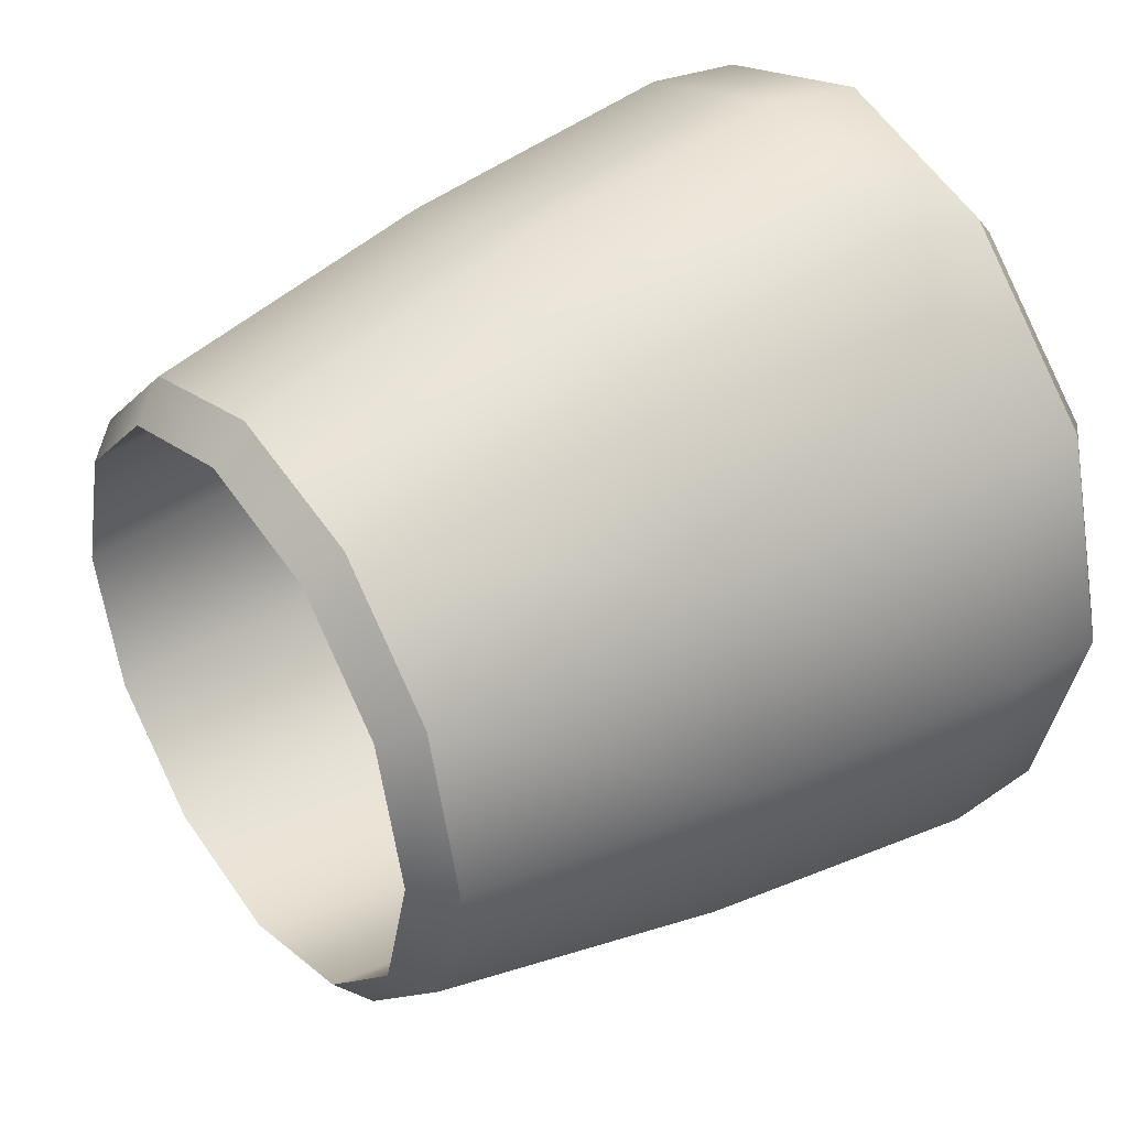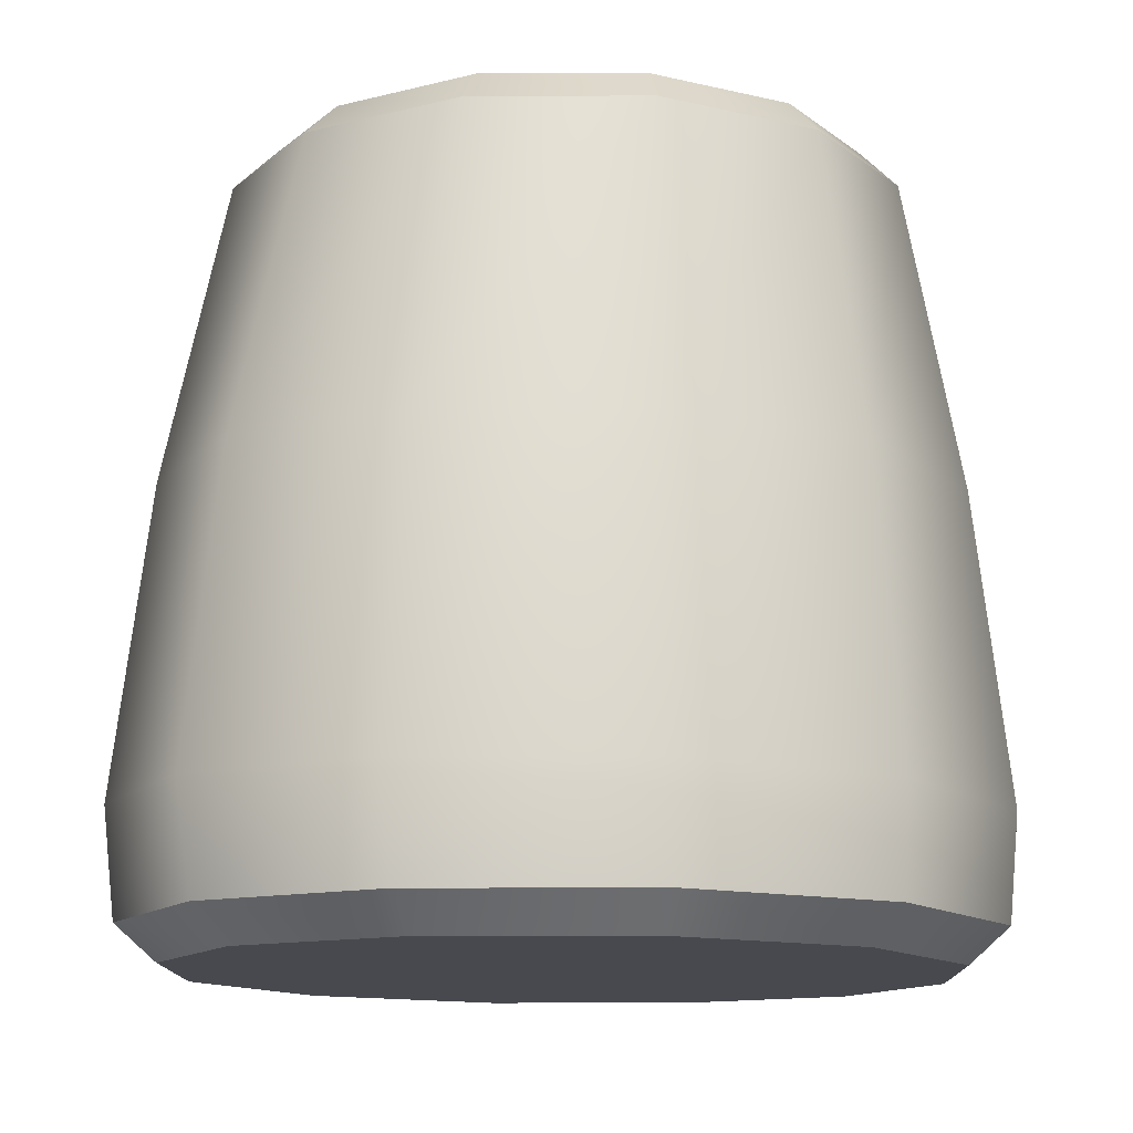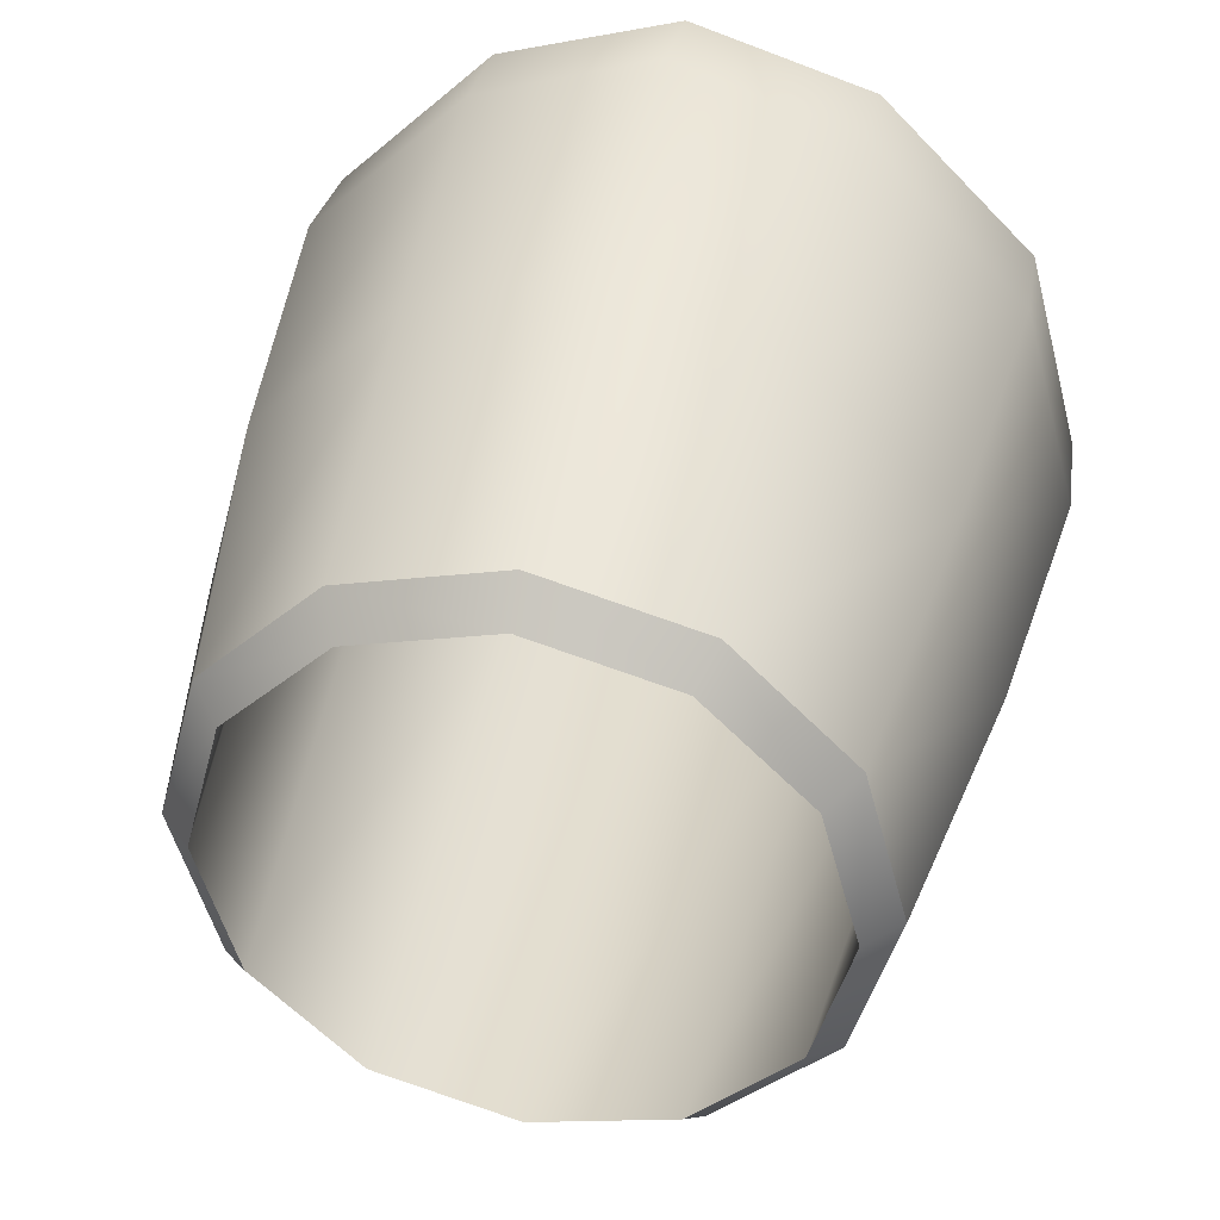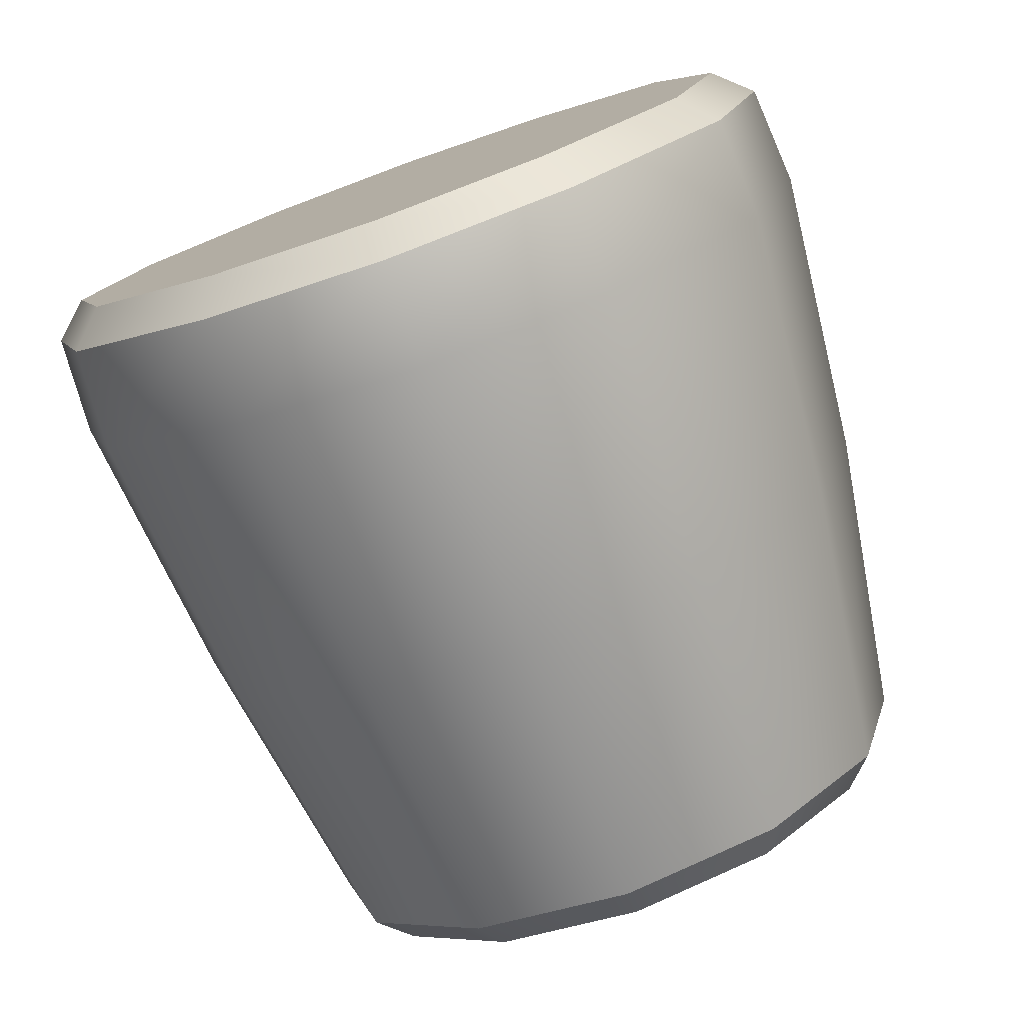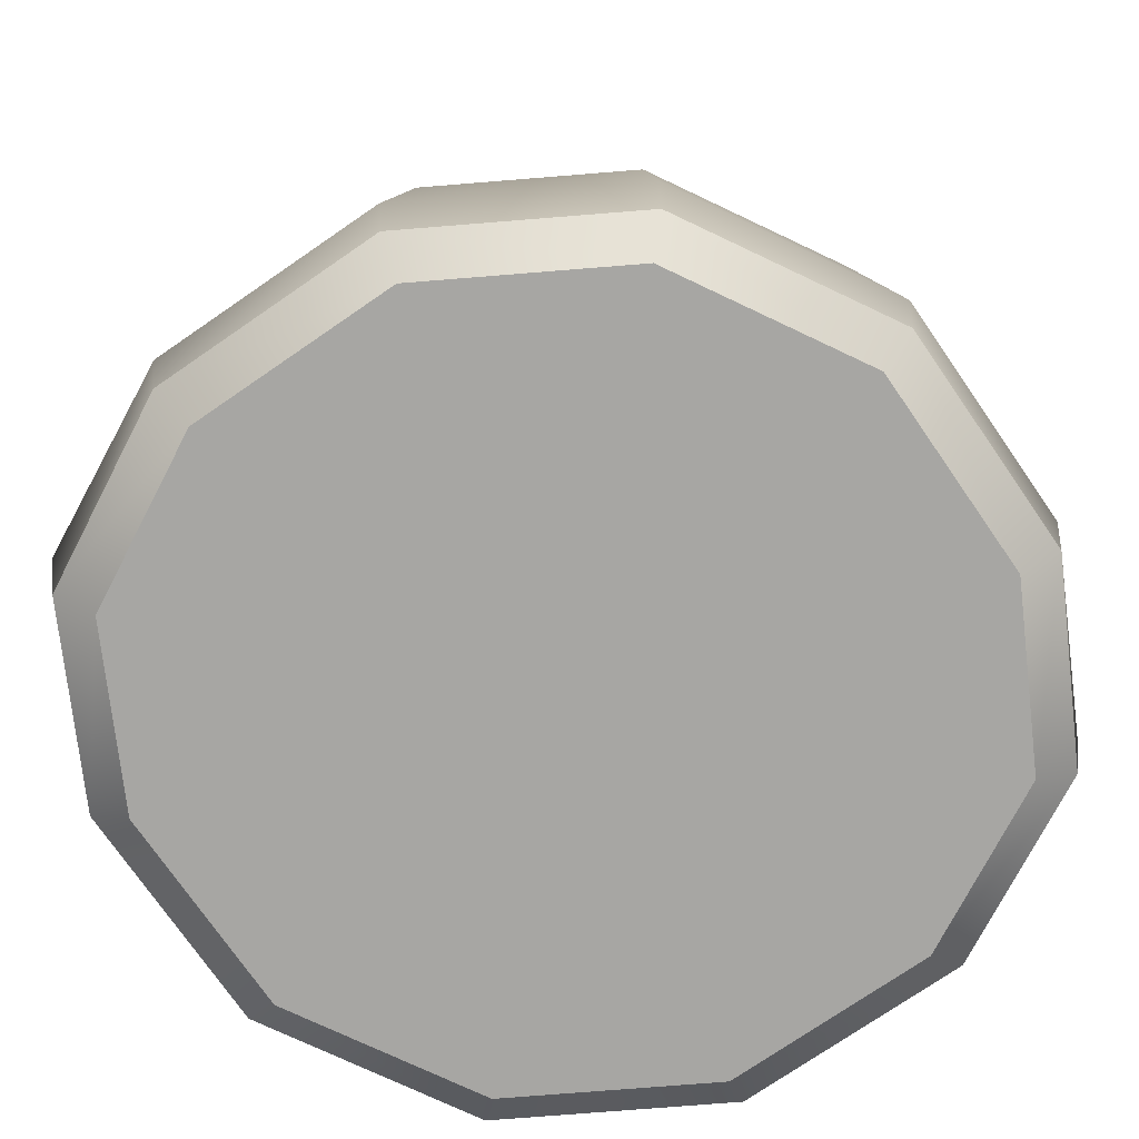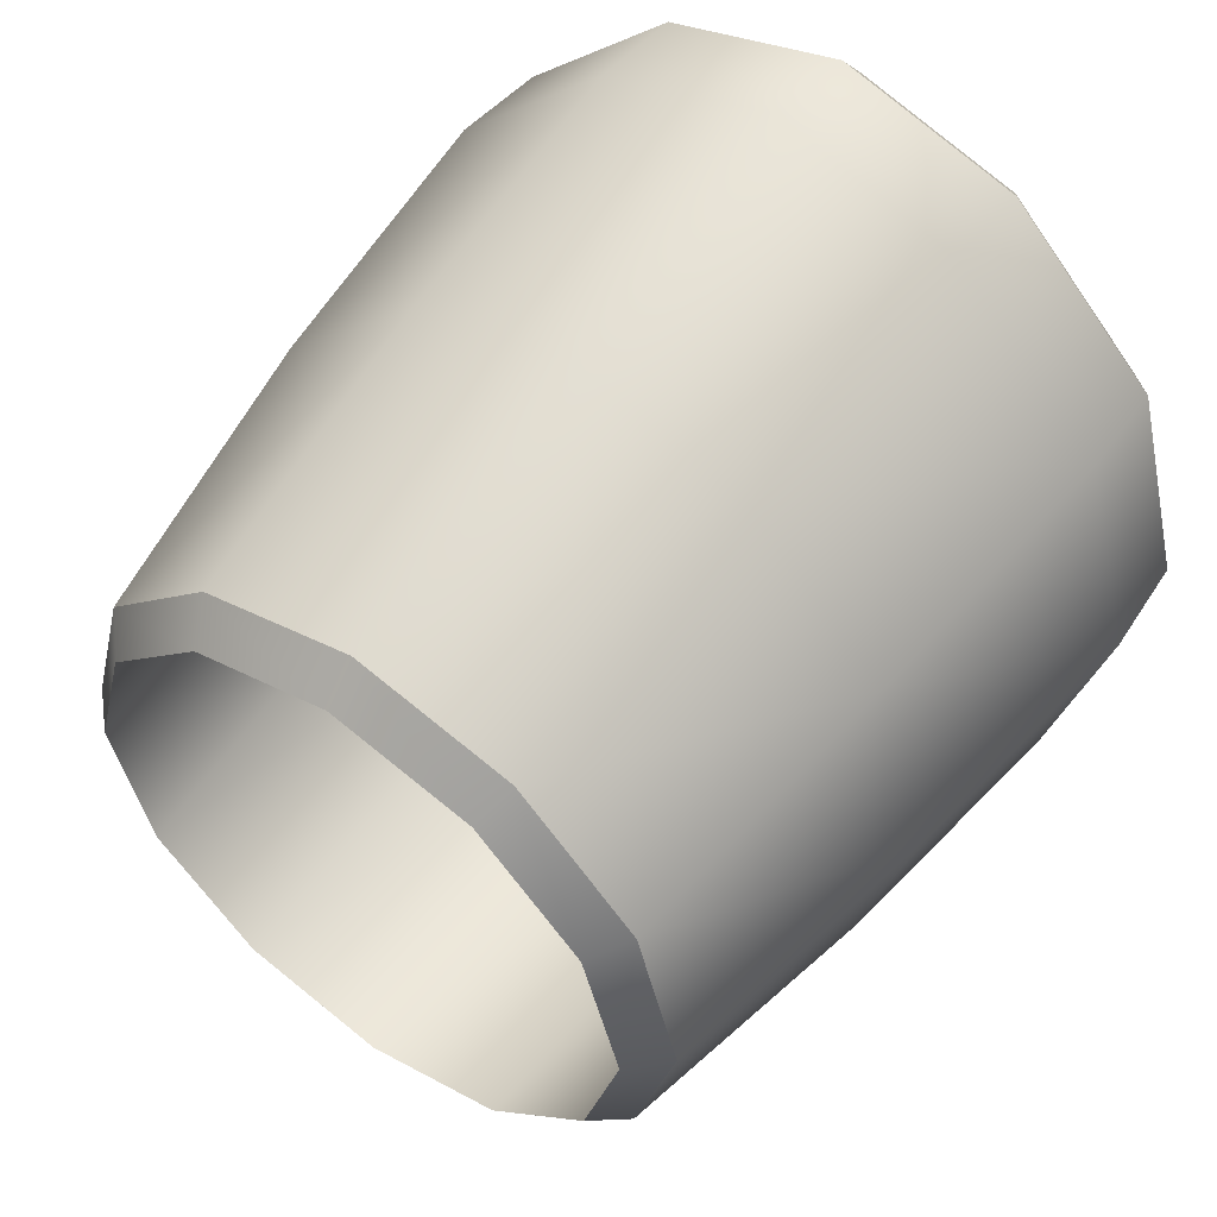
<metadata>
{"format":"obj","ext":"obj","renderer":"f3d","projection":"perspective","resolution":1024,"background":"white","views":[{"elev":38.8,"azim":-125.9,"up":"+Z"},{"elev":-12.7,"azim":45.9,"up":"+Y"},{"elev":39.9,"azim":-168.3,"up":"+Z"},{"elev":-78.0,"azim":19.7,"up":"+Z"},{"elev":-74.1,"azim":-100.4,"up":"+Y"},{"elev":54.2,"azim":-144.0,"up":"+Z"}]}
</metadata>
<code>
v 0 -0 -0
v 6.495 4.803 13.58
v 0 4.803 15.69
v -6.495 4.803 13.58
v -12.23 4.805 7.844
v -14.33 4.806 0
v -12.23 4.805 -7.844
v -6.495 4.803 -13.58
v -0 4.803 -15.69
v 6.495 4.803 -13.58
v 12.23 4.805 -7.844
v 14.33 4.806 -0
v 12.23 4.805 7.844
v 8.784 26.81 -5.072
v 9.829 25.58 -5.709
v 5.072 26.81 -8.784
v 5.639 25.58 -9.898
v 0 26.81 -10.14
v 0 25.58 -11.41
v -5.072 26.81 -8.784
v -5.639 25.58 -9.898
v -8.784 26.81 -5.072
v -9.829 25.58 -5.709
v -10.14 26.81 -0
v -11.36 25.58 -0
v -8.784 26.81 5.072
v -9.829 25.58 5.709
v -5.072 26.81 8.784
v -5.639 25.58 9.898
v 0 26.81 10.14
v -0 25.58 11.41
v 5.072 26.81 8.784
v 5.639 25.58 9.898
v 8.784 26.81 5.072
v 9.829 25.58 5.709
v 10.14 26.81 -0
v 11.36 25.58 0
v 6.406 1.415 -11.09
v 11.09 1.415 -6.406
v 0 1.415 -0
v 0 1.415 -12.81
v -6.406 1.415 -11.09
v -11.09 1.415 -6.406
v -12.81 1.415 -0
v -11.09 1.415 6.406
v -6.406 1.415 11.09
v 0 1.415 12.81
v 6.406 1.415 11.09
v 11.09 1.415 6.406
v 12.81 1.415 -0
v -11.25 15.19 -7.103
v -13.15 15.19 -0
v -11.25 15.19 7.103
v -6.05 15.19 12.3
v -0 15.19 14.2
v 6.05 15.19 12.3
v 11.25 15.19 7.103
v 13.15 15.19 0
v 11.25 15.19 -7.103
v 6.05 15.19 -12.3
v 0 15.19 -14.2
v -6.05 15.19 -12.3
v 10.93 -0 -6.834
v 12.06 1.199 -7.554
v 5.91 -0 -11.85
v 6.511 1.192 -13.11
v 0 -0 -13.66
v 0 1.192 -15.09
v -5.91 -0 -11.85
v -6.511 1.192 -13.11
v -10.93 -0 -6.834
v -12.06 1.199 -7.554
v -12.76 -0 -0
v -14.09 1.201 -0
v -10.93 -0 6.834
v -12.06 1.199 7.554
v -5.91 -0 11.85
v -6.511 1.192 13.11
v 0 -0 13.66
v -0 1.192 15.09
v 5.91 -0 11.85
v 6.511 1.192 13.11
v 10.93 -0 6.834
v 12.06 1.199 7.554
v 12.76 -0 -0
v 14.09 1.201 -0
f 14 15 17 16
f 15 14 36 37
f 16 17 19 18
f 18 19 21 20
f 20 21 23 22
f 22 23 25 24
f 24 25 27 26
f 26 27 29 28
f 28 29 31 30
f 30 31 33 32
f 32 33 35 34
f 34 35 37 36
f 39 38 40
f 38 41 40
f 41 42 40
f 42 43 40
f 43 44 40
f 44 45 40
f 45 46 40
f 46 47 40
f 47 48 40
f 48 49 40
f 49 50 40
f 50 39 40
f 55 56 33 31
f 54 55 31 29
f 53 54 29 27
f 52 53 27 25
f 51 52 25 23
f 62 51 23 21
f 61 62 21 19
f 60 61 19 17
f 59 60 17 15
f 58 59 15 37
f 57 58 37 35
f 56 57 35 33
f 14 16 38 39
f 16 18 41 38
f 18 20 42 41
f 20 22 43 42
f 22 24 44 43
f 24 26 45 44
f 26 28 46 45
f 28 30 47 46
f 30 32 48 47
f 32 34 49 48
f 34 36 50 49
f 36 14 39 50
f 7 6 52 51
f 6 5 53 52
f 5 4 54 53
f 4 3 55 54
f 3 2 56 55
f 2 13 57 56
f 13 12 58 57
f 12 11 59 58
f 11 10 60 59
f 10 9 61 60
f 9 8 62 61
f 8 7 51 62
f 63 64 86 85
f 64 63 65 66
f 66 65 67 68
f 68 67 69 70
f 70 69 71 72
f 72 71 73 74
f 74 73 75 76
f 76 75 77 78
f 78 77 79 80
f 80 79 81 82
f 82 81 83 84
f 84 83 85 86
f 65 63 1
f 67 65 1
f 69 67 1
f 71 69 1
f 73 71 1
f 75 73 1
f 77 75 1
f 79 77 1
f 81 79 1
f 83 81 1
f 85 83 1
f 63 85 1
f 13 2 82 84
f 2 3 80 82
f 3 4 78 80
f 4 5 76 78
f 5 6 74 76
f 6 7 72 74
f 7 8 70 72
f 8 9 68 70
f 9 10 66 68
f 10 11 64 66
f 11 12 86 64
f 12 13 84 86

</code>
